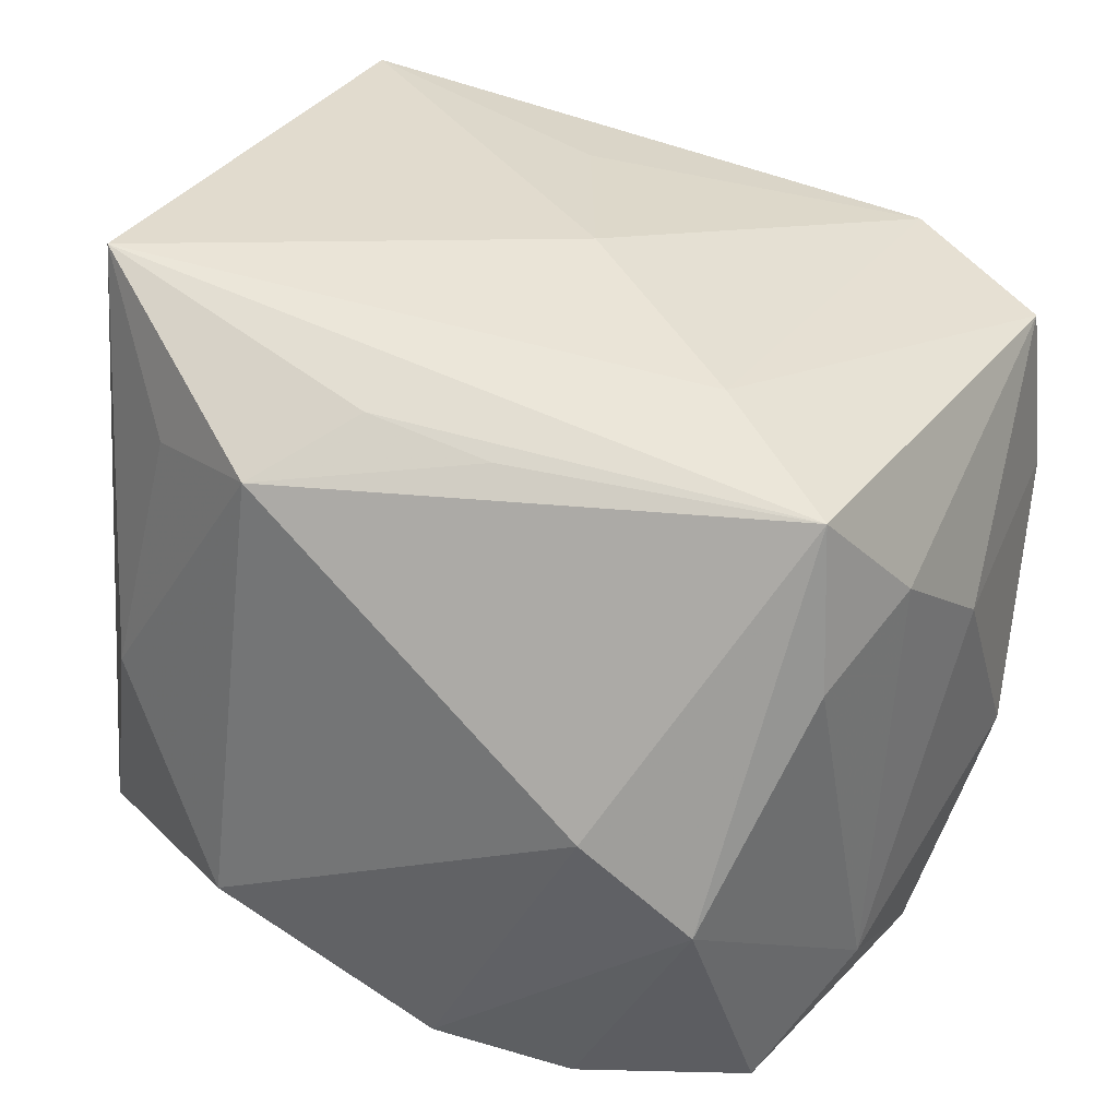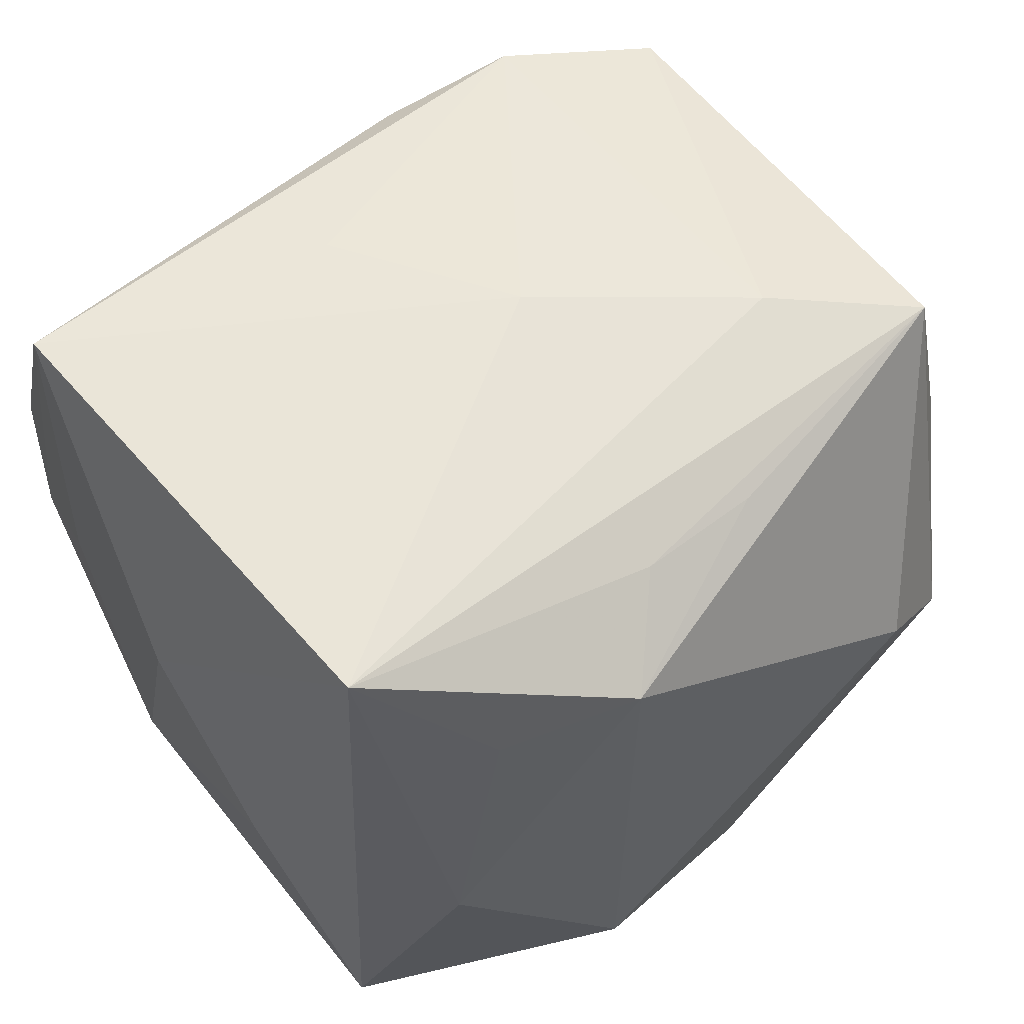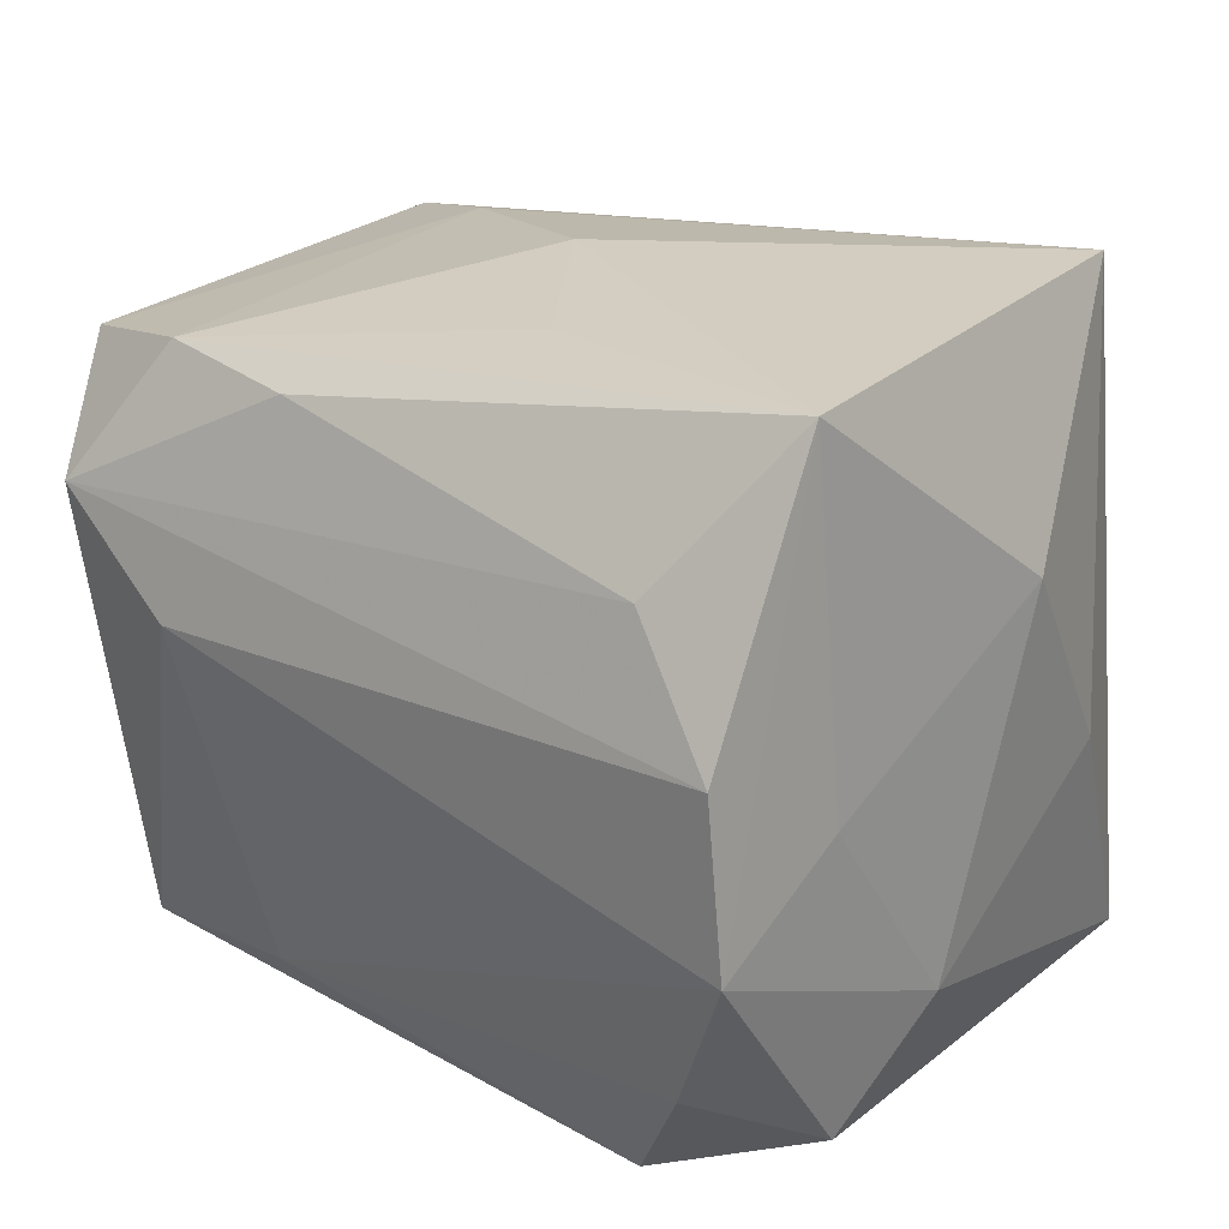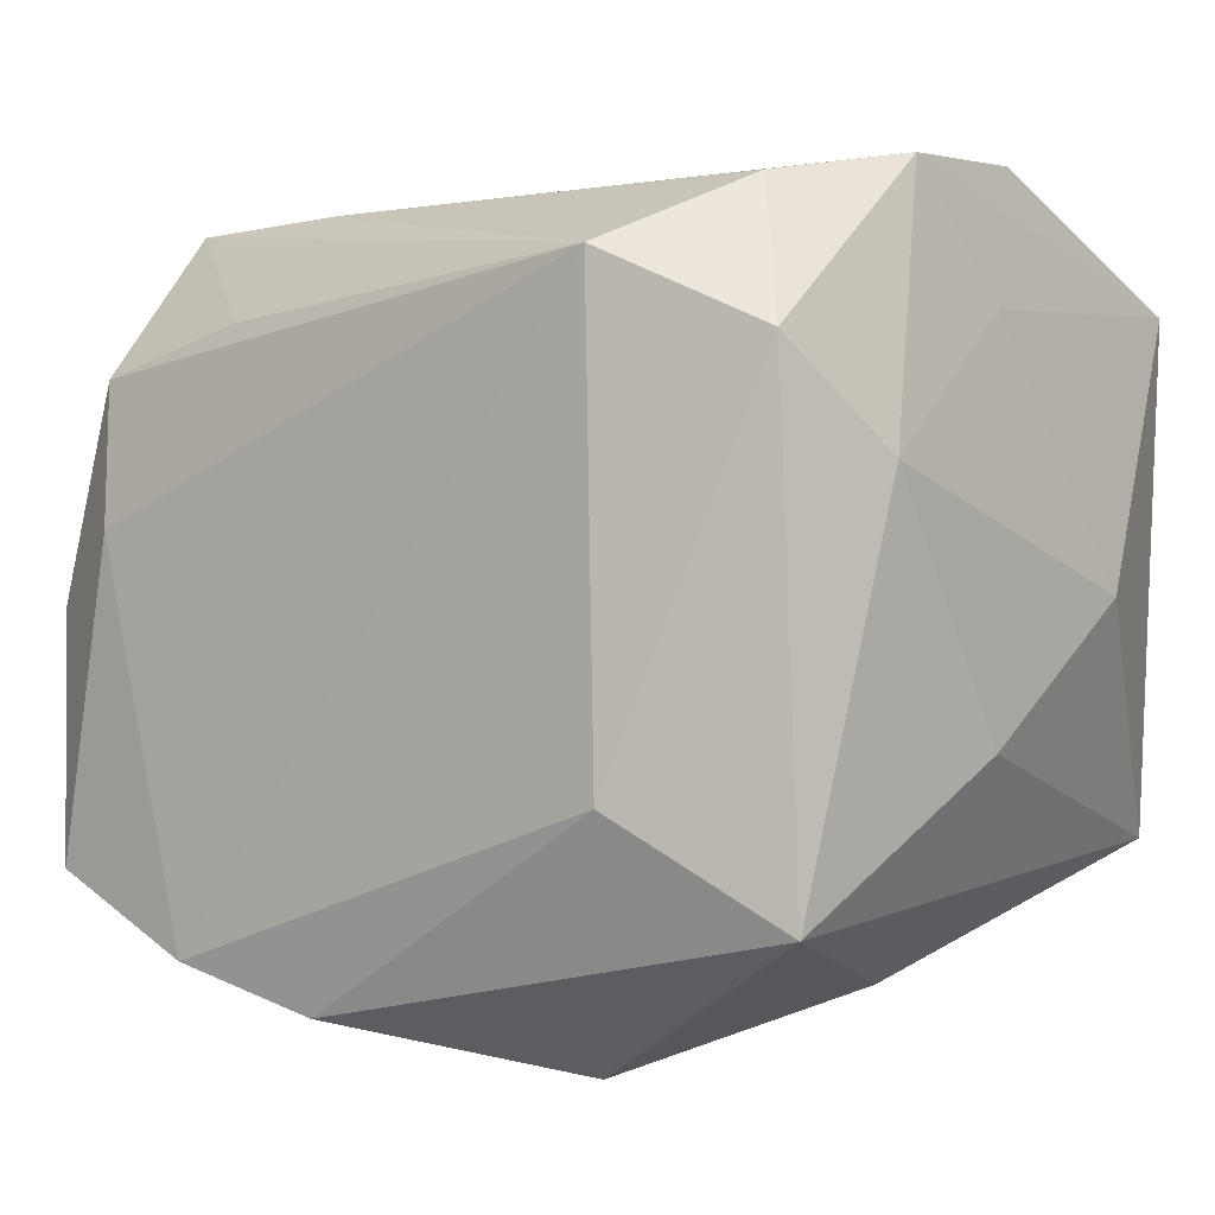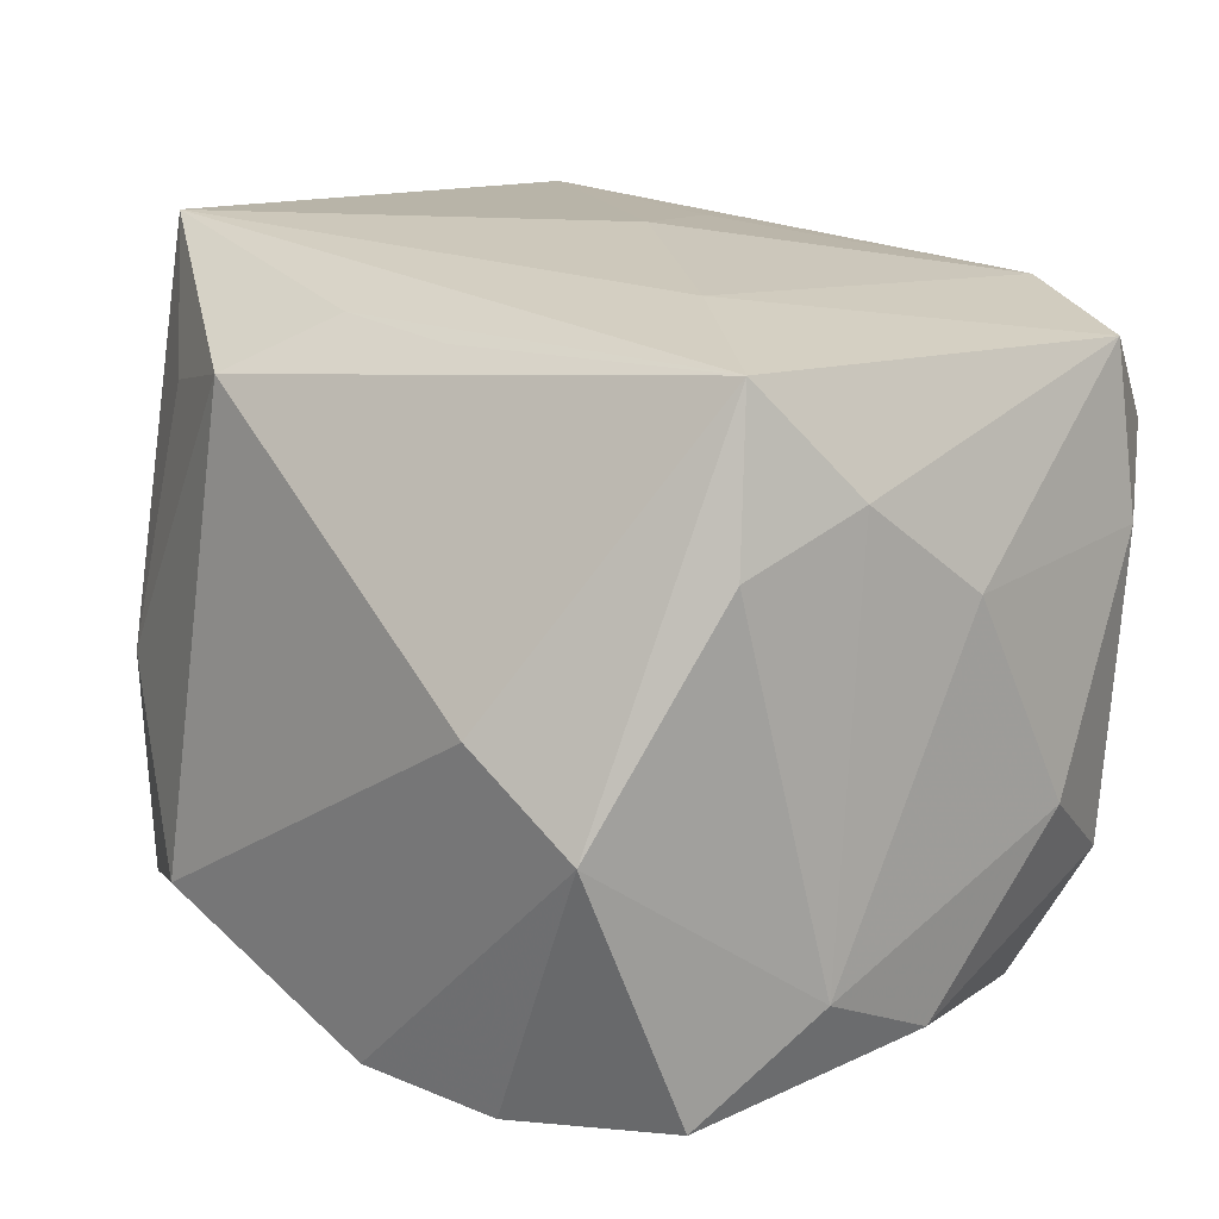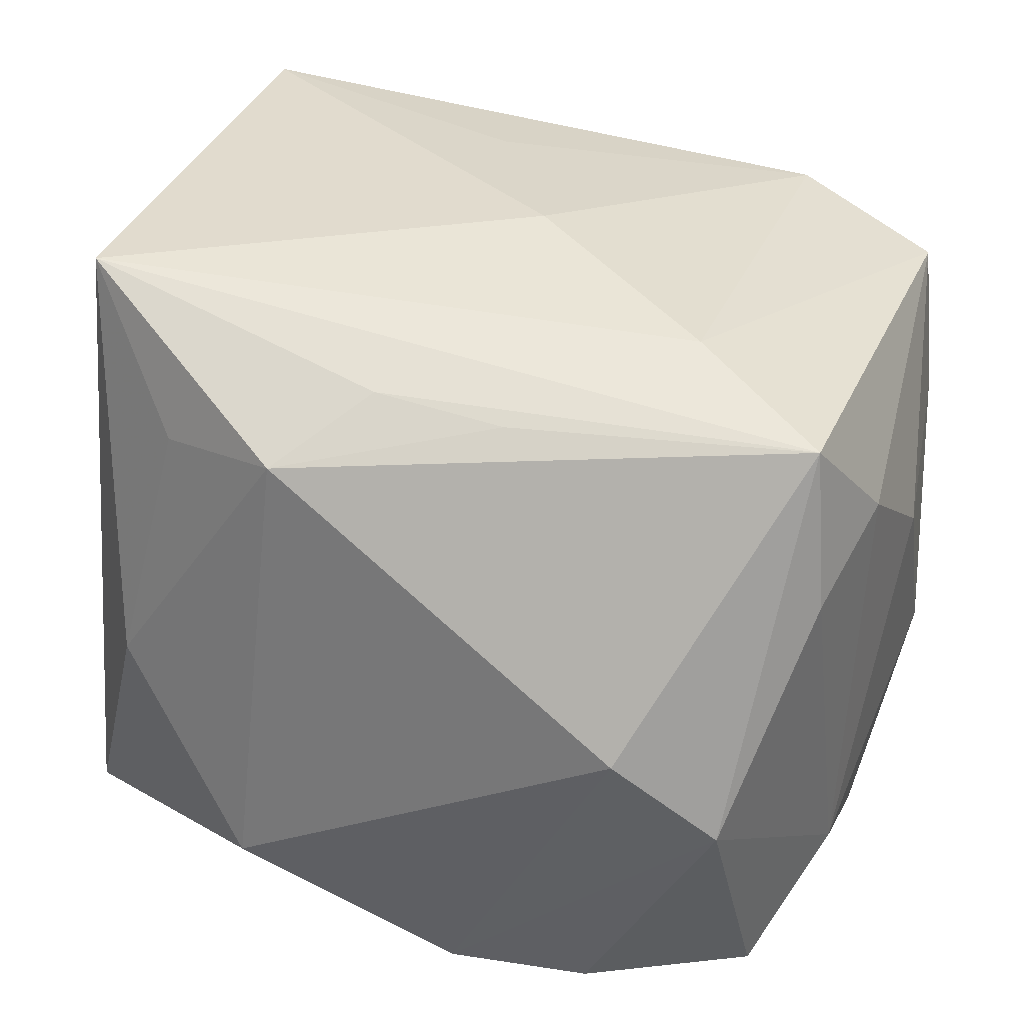
<metadata>
{"format":"obj","ext":"obj","renderer":"f3d","projection":"perspective","resolution":1024,"background":"white","views":[{"elev":33.8,"azim":30.5,"up":"+Z"},{"elev":59.3,"azim":-38.3,"up":"+Z"},{"elev":24.4,"azim":-144.2,"up":"+Z"},{"elev":1.2,"azim":-143.2,"up":"+Y"},{"elev":13.0,"azim":47.9,"up":"+Z"},{"elev":33.8,"azim":20.1,"up":"+Z"}]}
</metadata>
<code>
v -0.02433 -0.01565 -0.01804
v -0.0264 1.718e-05 0.009847
v 0.02545 0.01503 0.006997
v 0.00416 -0.02173 -0.02055
v 0.002353 0.0005593 0.02252
v -0.02242 0.02261 -0.004441
v 0.02009 0.01193 -0.01947
v -0.02174 0.02304 0.006096
v 0.02454 0.01438 0.01713
v 0.01901 0.003605 -0.0209
v -0.02398 0.01503 0.001229
v 0.02744 0.007117 -0.00676
v -0.01395 0.01722 -0.02096
v -0.009233 -0.0245 -0.01315
v 0.02579 -0.008485 -0.01456
v 0.01061 0.01462 -0.01938
v 0.02241 -0.01512 -0.02071
v 0.0151 0.0184 0.01938
v 0.02141 -0.02157 -0.005549
v -0.0189 0.02114 -0.01291
v 0.02665 -0.007303 0.01108
v 0.01511 -0.007443 0.02017
v -0.01885 -0.02005 -0.002409
v -0.02599 -0.007745 -0.002374
v -0.001975 -0.01714 0.01861
v 0.02772 5.847e-05 0.00566
v 0.007866 0.02055 -0.01438
v -0.02546 0.006933 -0.01118
v -0.01485 -0.009745 -0.0214
v 0.006018 -0.01679 0.01768
v 0.02017 0.02199 0.01136
v 0.02548 -0.000767 -0.01776
v -0.02272 0.01593 0.02252
v -0.004284 0.01147 0.02181
v 0.01739 0.01997 -0.01466
v 0.01522 -0.02352 -0.0001784
v 0.02515 -0.01456 0.007907
v 0.00652 0.01971 0.01847
v 0.02415 0.01438 -0.01139
v -0.02305 0.01295 -0.01802
v -0.01627 0.02118 0.01348
v 0.01258 -0.01934 -0.02172
v 0.02401 -0.0131 0.01763
v -0.01483 -0.01919 0.0138
v -0.02154 -0.01427 0.02252
v 0.01273 0.02304 0.00532
v -0.006753 -0.02225 0.01528
f 33 45 5
f 41 31 8
f 8 33 41
f 23 1 14
f 45 1 23
f 14 47 23
f 45 33 2
f 25 43 45
f 45 47 25
f 40 20 13
f 13 29 40
f 40 29 1
f 39 35 31
f 13 20 27
f 27 35 13
f 26 15 12
f 43 9 22
f 5 45 22
f 45 43 22
f 18 9 31
f 5 22 18
f 18 22 9
f 14 1 4
f 1 29 4
f 43 47 36
f 36 47 14
f 14 4 36
f 44 47 45
f 45 23 44
f 44 23 47
f 30 47 43
f 43 25 30
f 30 25 47
f 28 40 1
f 31 9 3
f 3 39 31
f 12 39 3
f 3 26 12
f 9 26 3
f 13 35 16
f 32 15 17
f 17 10 32
f 12 15 32
f 32 39 12
f 8 31 46
f 31 35 46
f 35 27 46
f 21 9 43
f 21 26 9
f 43 37 21
f 15 26 21
f 21 37 15
f 31 41 38
f 38 18 31
f 38 41 33
f 33 18 38
f 34 33 5
f 5 18 34
f 34 18 33
f 42 10 17
f 42 4 29
f 13 10 42
f 42 29 13
f 24 28 1
f 2 28 24
f 24 1 45
f 45 2 24
f 40 28 6
f 20 40 6
f 8 46 6
f 6 33 8
f 6 27 20
f 6 46 27
f 7 32 10
f 7 16 35
f 35 39 7
f 39 32 7
f 7 10 13
f 13 16 7
f 43 36 19
f 19 37 43
f 15 37 19
f 17 15 19
f 19 42 17
f 19 36 4
f 4 42 19
f 11 28 2
f 11 6 28
f 11 2 33
f 33 6 11

</code>
